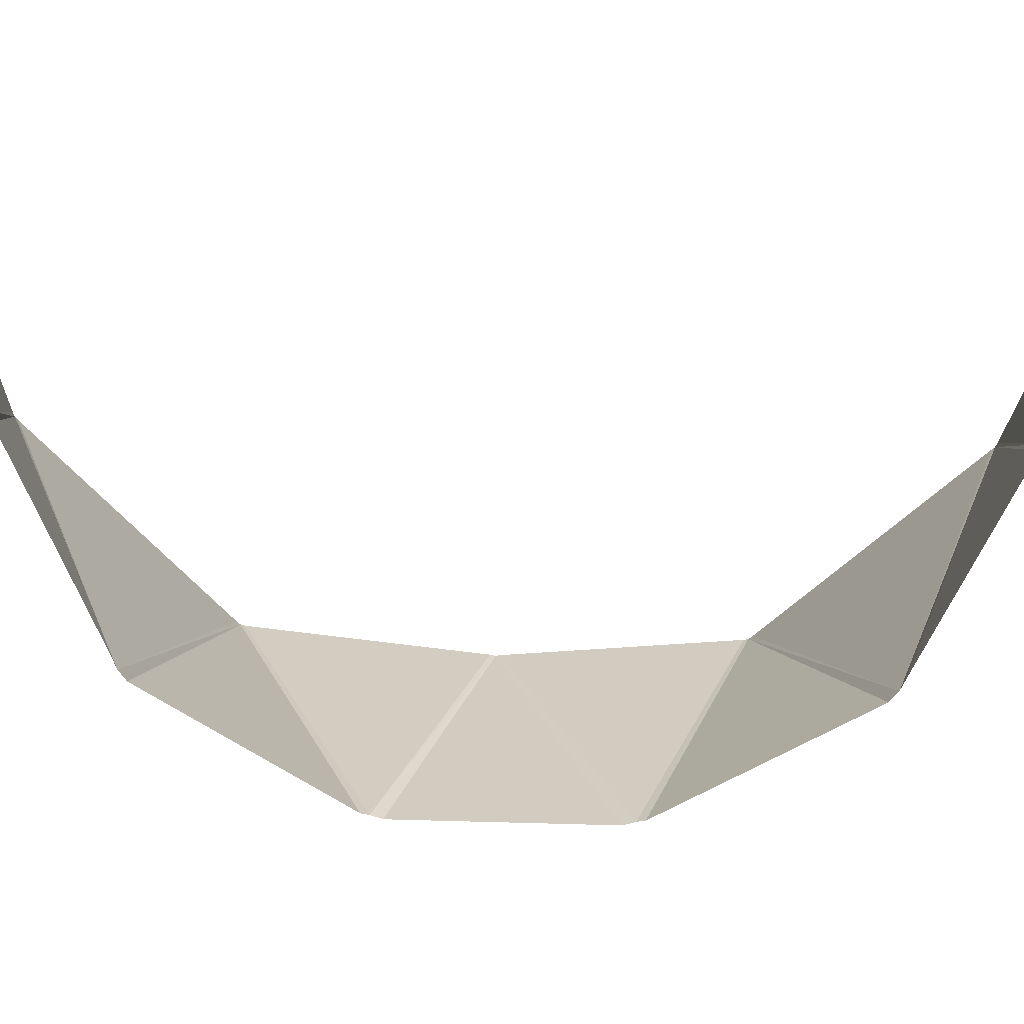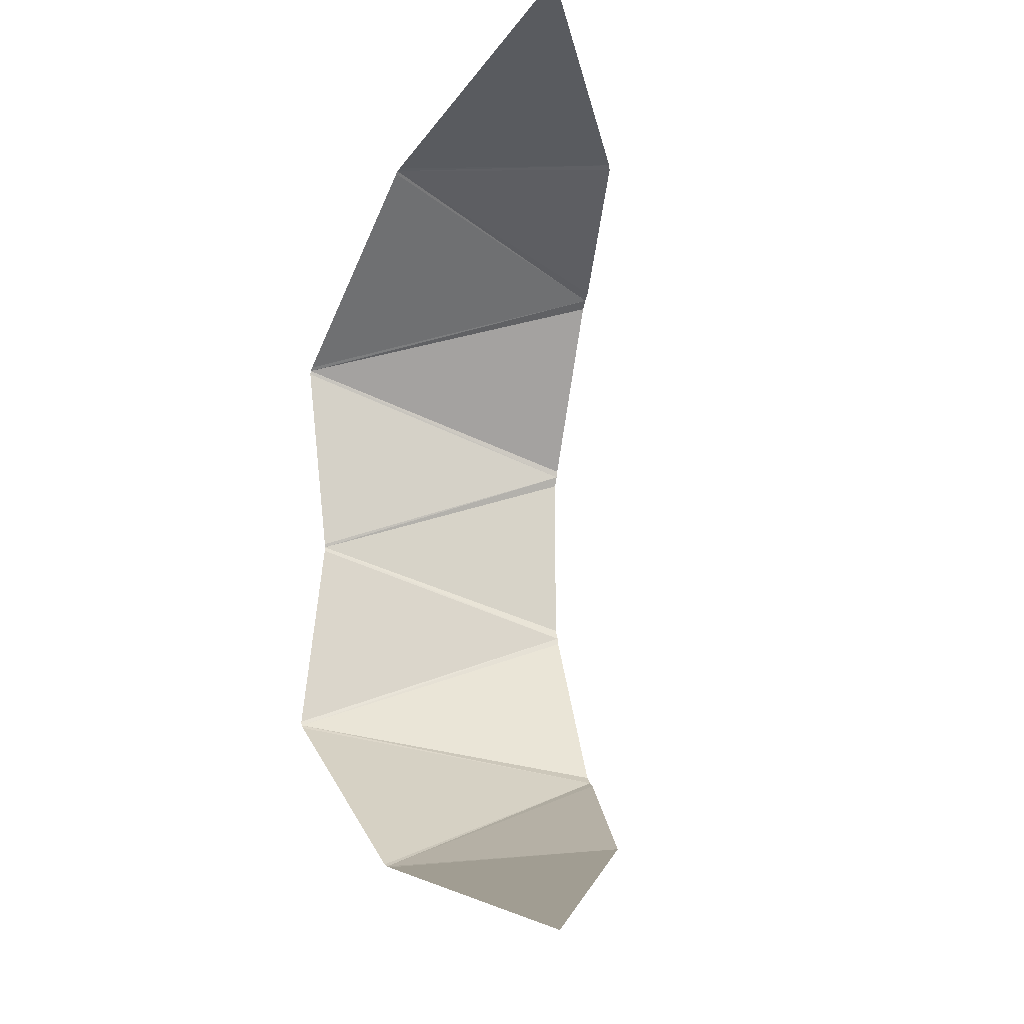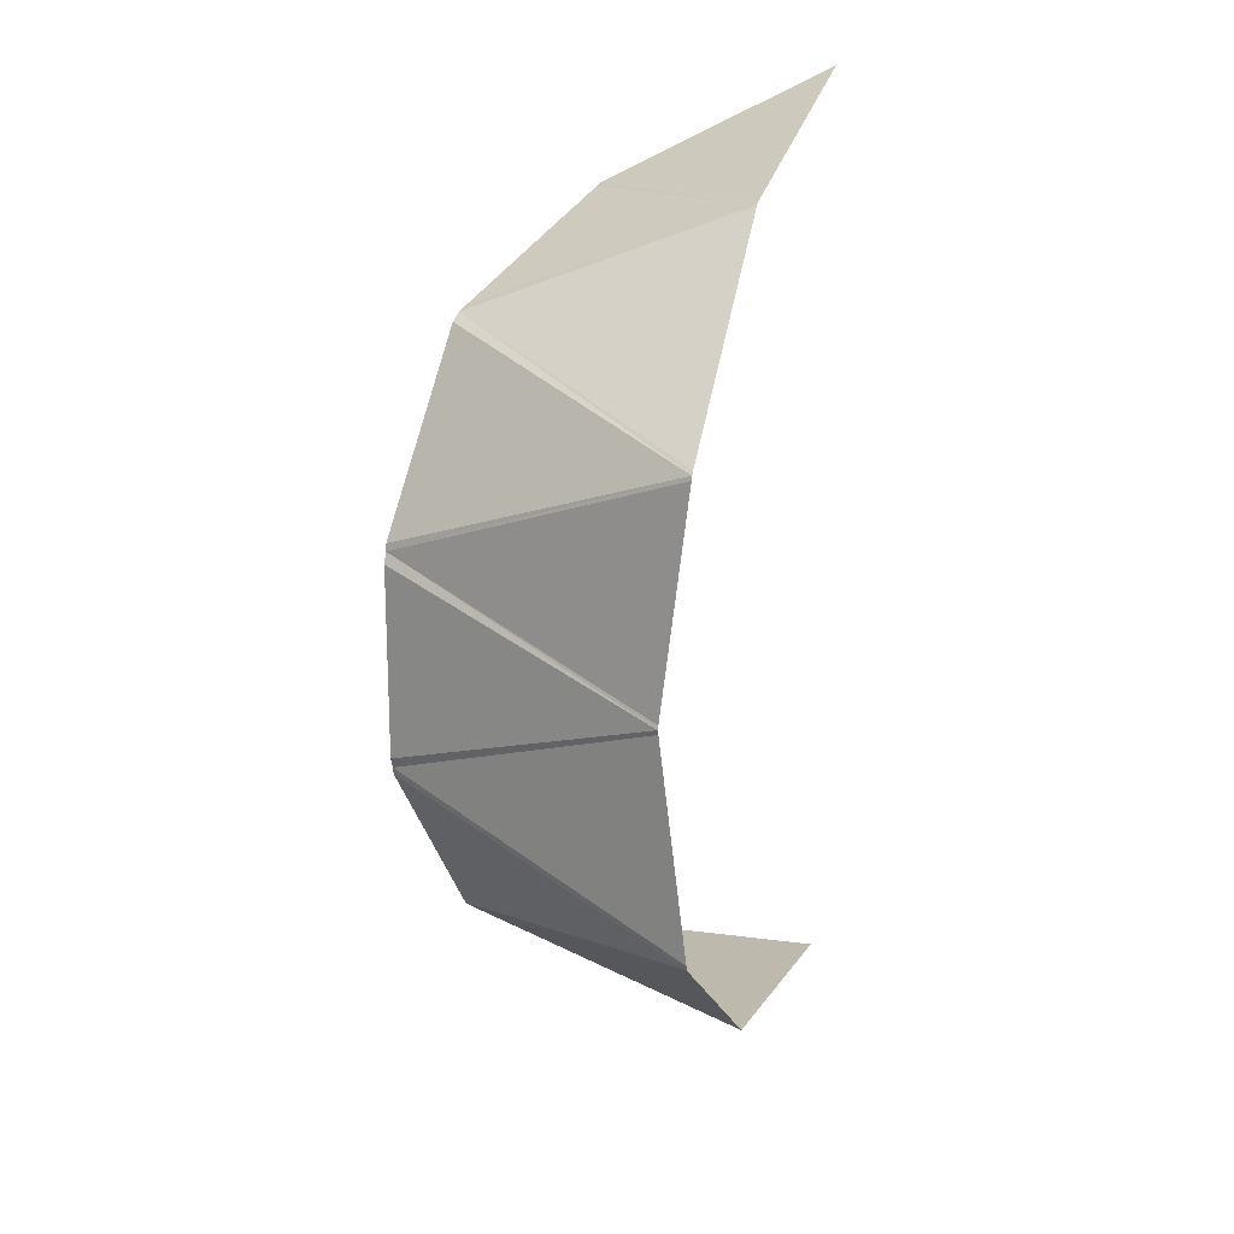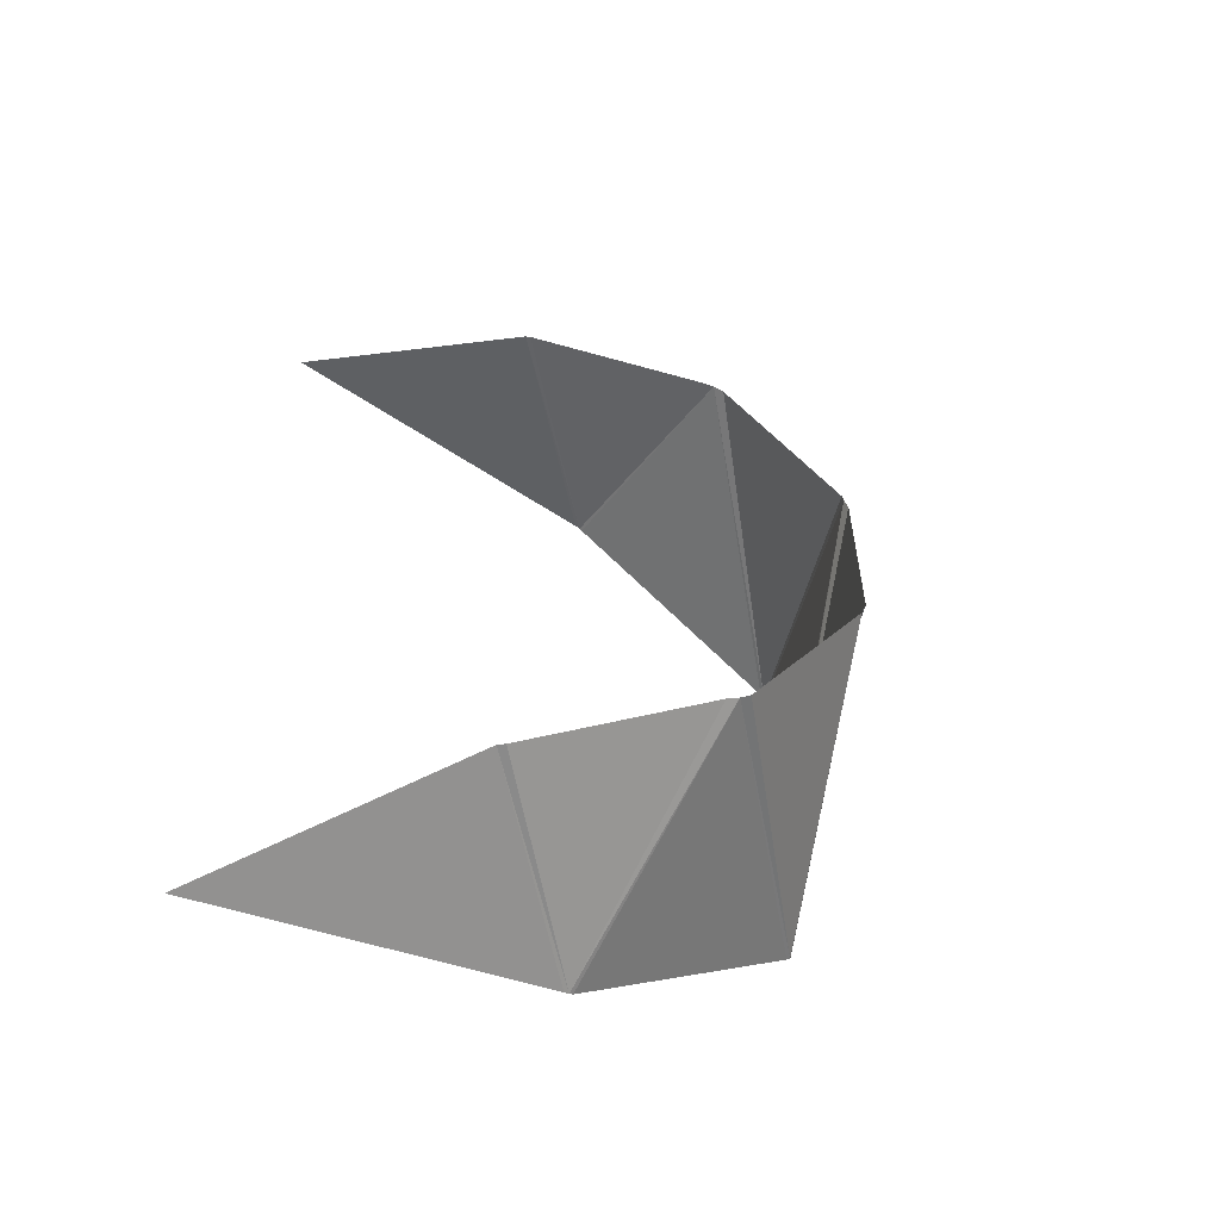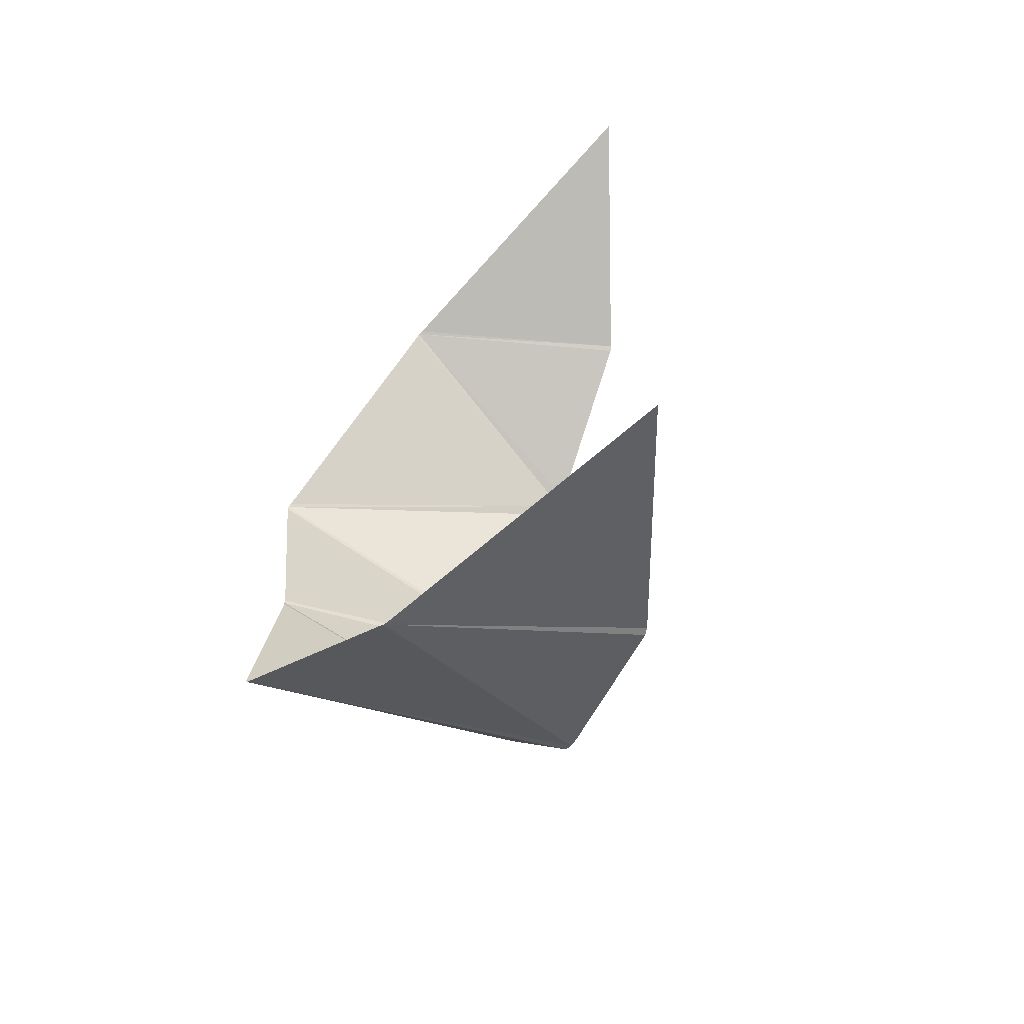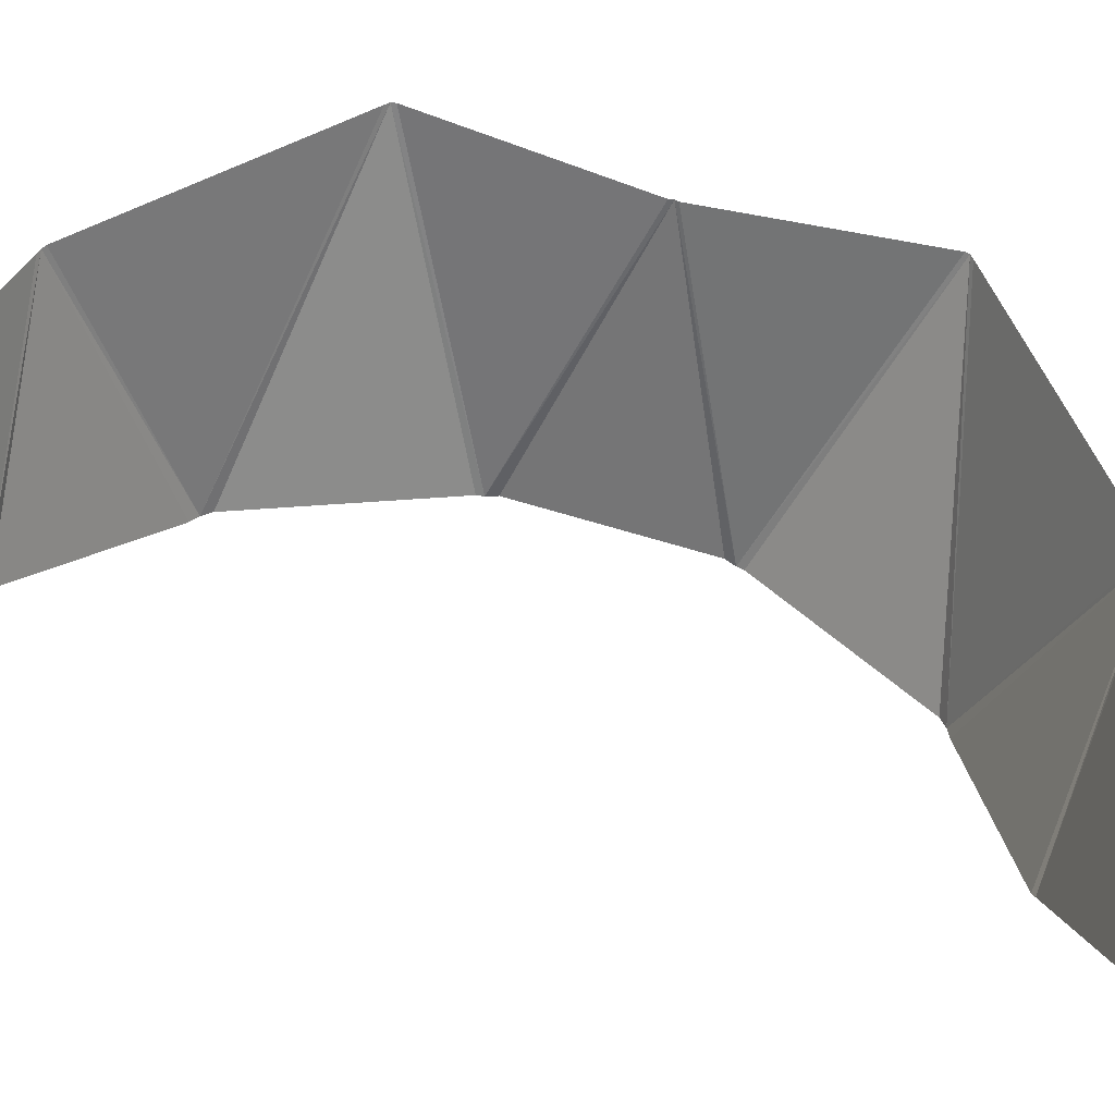
<metadata>
{"format":"obj","ext":"obj","renderer":"f3d","projection":"perspective","resolution":1024,"background":"white","views":[{"elev":-36.4,"azim":-92.9,"up":"+Y"},{"elev":-14.2,"azim":-131.6,"up":"+Z"},{"elev":19.2,"azim":94.1,"up":"+Z"},{"elev":-58.9,"azim":-39.9,"up":"+Z"},{"elev":-65.1,"azim":-145.4,"up":"+Z"},{"elev":61.7,"azim":-72.3,"up":"+Y"}]}
</metadata>
<code>
o 平面_平面.004
v -0.2684 -0.09429 1.105
v -0.2684 -0.09429 -1.074
v 1.024 -0.415 0.01534
v 0.6865 -0.9805 -0.2186
v 0.5173 -0.254 0.9239
v 0.433 -0.8573 0.6843
v 0.433 -0.8573 -0.6536
v 0.5173 -0.254 -0.8932
v 0.6865 -0.9805 0.2493
v 1.028 -0.3556 0.5159
v 1.028 -0.3556 -0.4853
v 0.06669 -0.5957 -0.861
v 0.06669 -0.5957 0.8917
v 0.41 -0.8442 0.6949
v 0.07411 -0.6047 0.8839
v 0.6833 -0.9797 0.2653
v 0.4534 -0.8678 0.6676
v 0.6963 -0.9827 -0.1947
v 0.6963 -0.9827 0.2253
v 0.4534 -0.8678 -0.637
v 0.6833 -0.9797 -0.2347
v 0.07985 -0.6086 -0.8596
v 0.41 -0.8442 -0.6642
v 0.5235 -0.2553 0.9184
v 0.5061 -0.2523 0.927
v 1.022 -0.4144 0.02387
v 1.019 -0.3539 0.5237
v 1.03 -0.3564 -0.475
v 0.5271 -0.2541 -0.888
v 0.5061 -0.2523 -0.8963
v 1.03 -0.3563 0.507
v 1.021 -0.4143 0.004843
v 1.019 -0.3539 -0.4931
v -0.5181 -1.463 -0.4989
f 30 12 2
f 3 18 4
f 5 15 14
f 7 8 29
f 11 21 20
f 10 16 9
f 6 10 27
f 4 11 28
f 8 23 22
f 13 5 25
f 9 3 26
f 5 13 15
f 6 17 10
f 9 19 3
f 11 4 21
f 8 7 23
f 5 14 6
f 17 16 10
f 19 18 3
f 11 20 7
f 8 22 12
f 1 13 25
f 24 6 27
f 31 9 26
f 32 4 28
f 33 7 29
f 8 12 30
f 5 6 24
f 10 9 31
f 3 4 32
f 11 7 33

</code>
